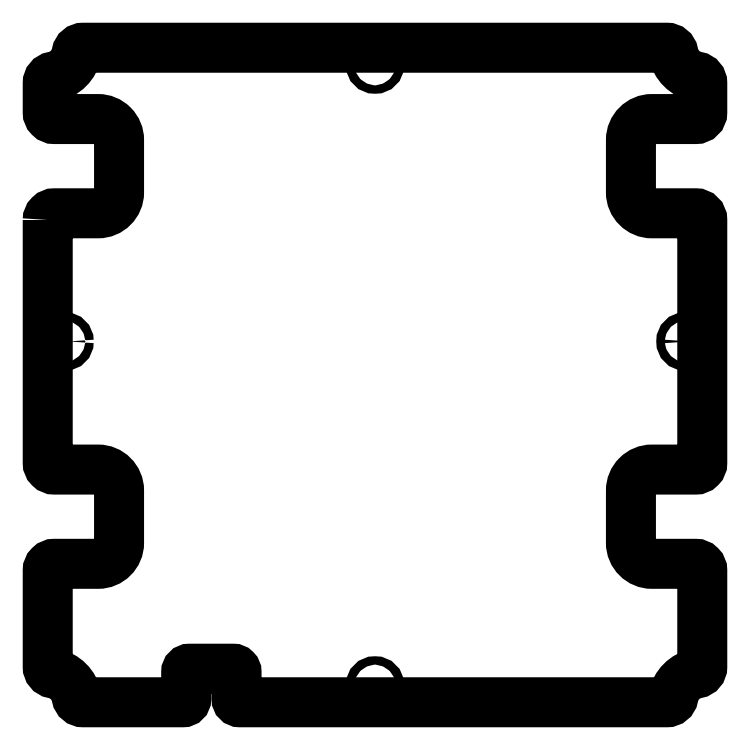
<metadata>
{"format":"dxf","ext":"dxf","renderer":"ezdxf+matplotlib","layout":"modelspace","background":"white","min_lineweight":24,"dpi":150}
</metadata>
<code>
0
SECTION
2
ENTITIES
0
CIRCLE
8
0
10
-195
20
-380
30
0
40
2.5
210
0
220
0
230
1
0
CIRCLE
8
0
10
-195
20
-10
30
0
40
2.5
210
0
220
0
230
1
0
CIRCLE
8
0
10
-10
20
-175
30
0
40
2.5
210
0
220
0
230
1
0
CIRCLE
8
0
10
-380
20
-175
30
0
40
2.5
210
0
220
0
230
1
0
LWPOLYLINE
8
0
90
56
70
1
43
0
10
-390
20
-102.7
42
-0.4142
10
-386
20
-98.65
10
-360
20
-98.65
42
0.4142
10
-347.5
20
-86.15
10
-347.5
20
-55
42
0.4142
10
-360
20
-42.5
10
-386
20
-42.5
42
-0.4142
10
-390
20
-38.5
10
-390
20
-21.12
42
-0.3604
10
-386.7
20
-17.19
42
0.3084
10
-372.8
20
-3.256
42
-0.3604
10
-368.9
20
0
10
-21.12
20
-3.331e-15
42
-0.3604
10
-17.19
20
-3.256
42
0.3084
10
-3.256
20
-17.19
42
-0.3604
10
0
20
-21.12
10
-1.832e-14
20
-38.5
42
-0.4142
10
-4
20
-42.5
10
-30
20
-42.5
42
0.4142
10
-42.5
20
-55
10
-42.5
20
-86.15
42
0.4142
10
-30
20
-98.65
10
-4
20
-98.65
42
-0.4142
10
0
20
-102.7
10
-1.11e-14
20
-247.3
42
-0.4142
10
-4
20
-251.3
10
-30
20
-251.3
42
0.4142
10
-42.5
20
-263.8
10
-42.5
20
-295
42
0.4142
10
-30
20
-307.5
10
-4
20
-307.5
42
-0.4142
10
0
20
-311.5
10
-1.943e-14
20
-368.9
42
-0.3604
10
-3.256
20
-372.8
42
0.3084
10
-17.19
20
-386.7
42
-0.3604
10
-21.12
20
-390
10
-275.5
20
-390
42
-0.4142
10
-277.5
20
-388
10
-277.5
20
-372
42
0.4142
10
-279.5
20
-370
10
-305.5
20
-370
42
0.4142
10
-307.5
20
-372
10
-307.5
20
-388
42
-0.4142
10
-309.5
20
-390
10
-368.9
20
-390
42
-0.3604
10
-372.8
20
-386.7
42
0.3084
10
-386.7
20
-372.8
42
-0.3604
10
-390
20
-368.9
10
-390
20
-311.5
42
-0.4142
10
-386
20
-307.5
10
-360
20
-307.5
42
0.4142
10
-347.5
20
-295
10
-347.5
20
-263.8
42
0.4142
10
-360
20
-251.3
10
-386
20
-251.3
42
-0.4142
10
-390
20
-247.3
0
ENDSEC
0
EOF

</code>
